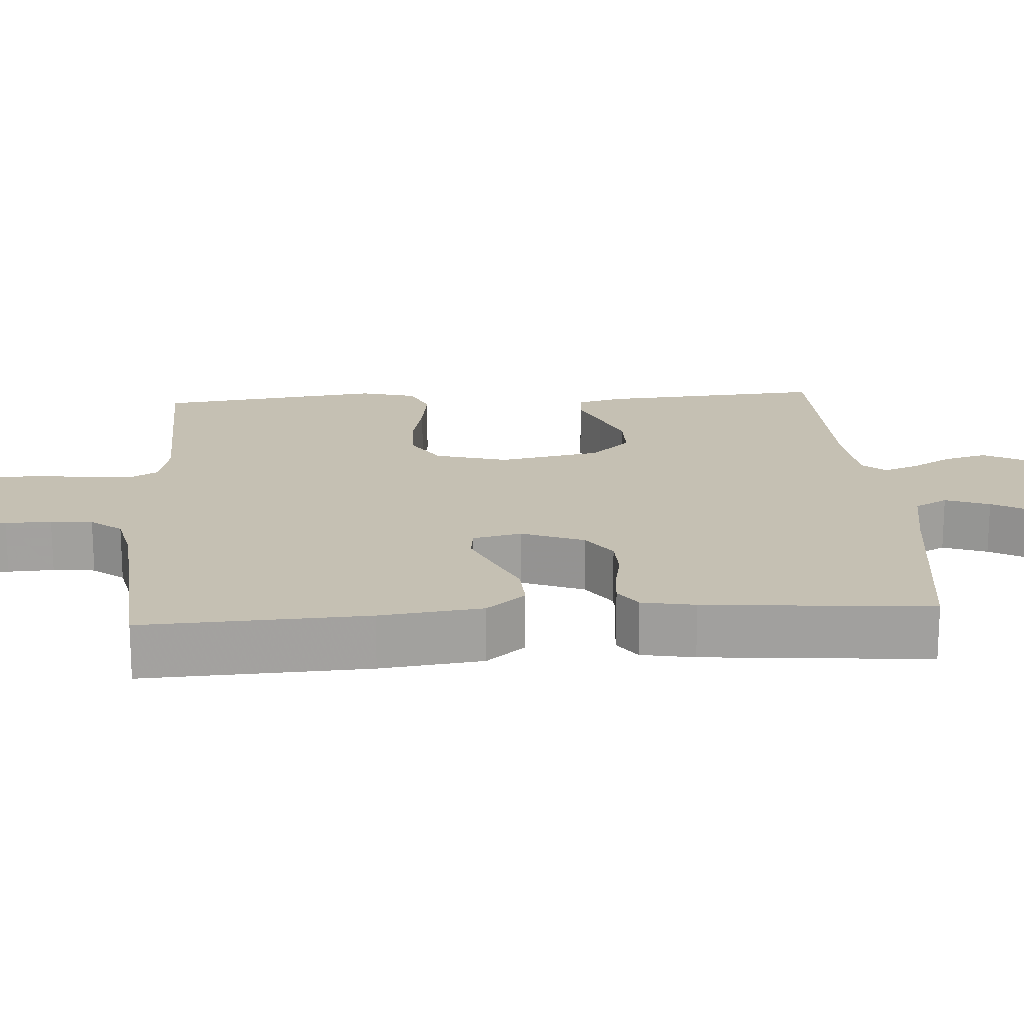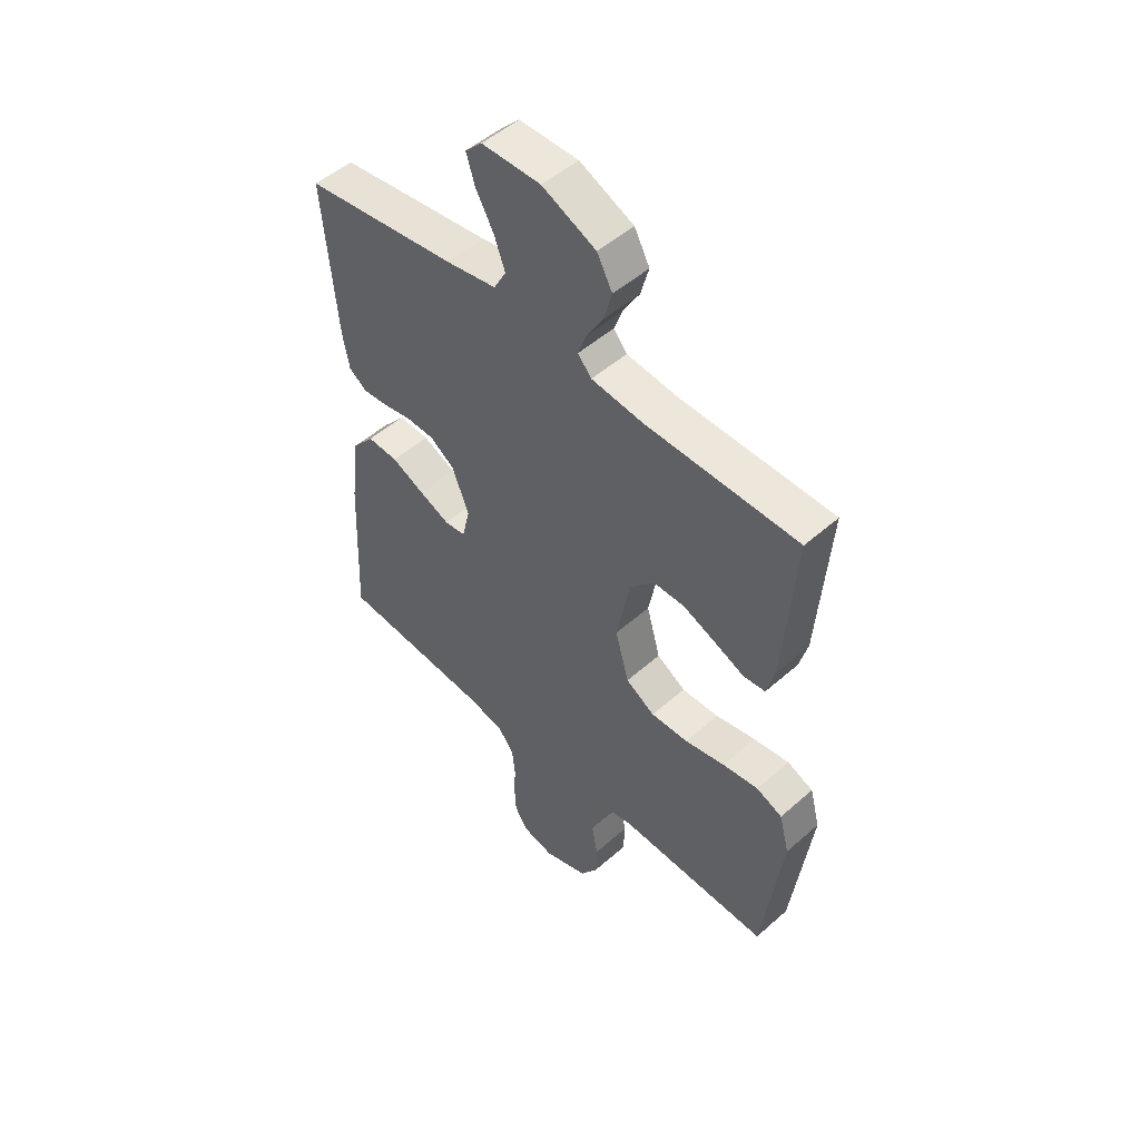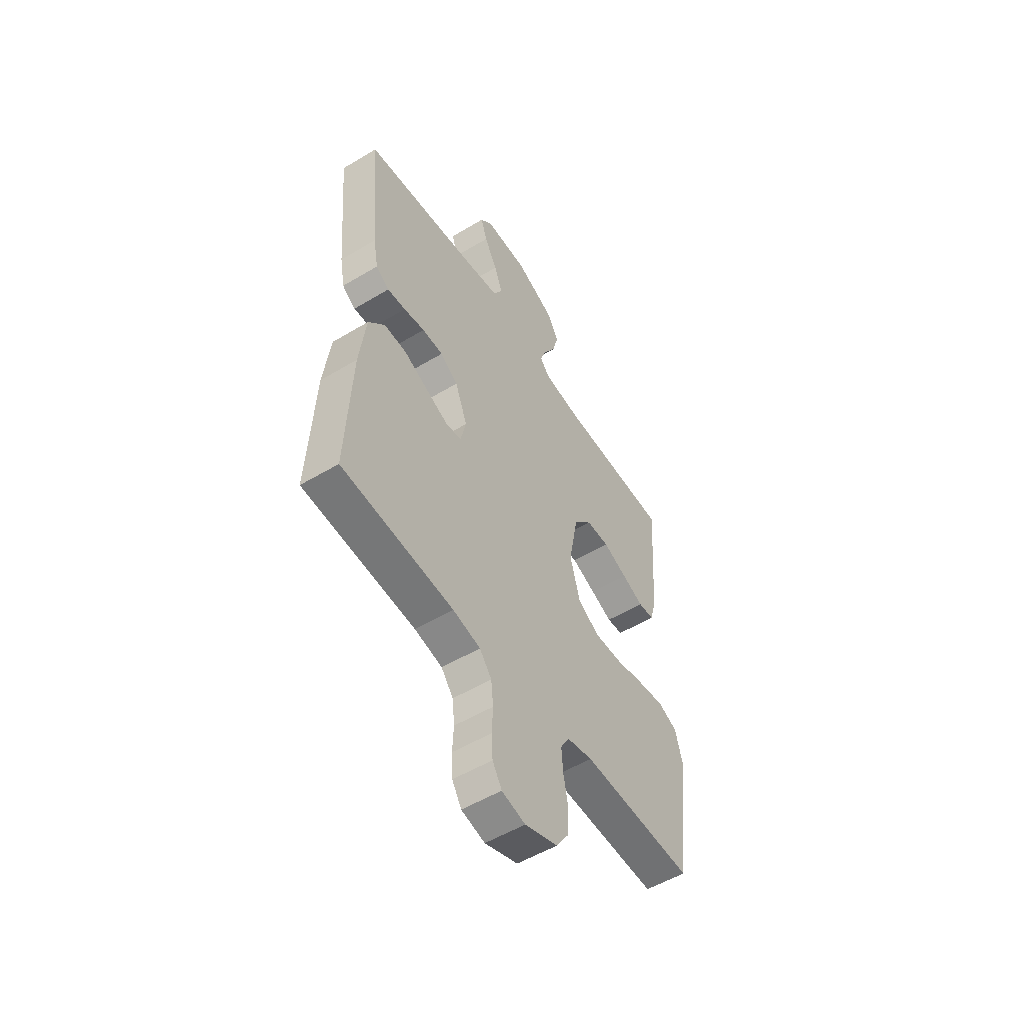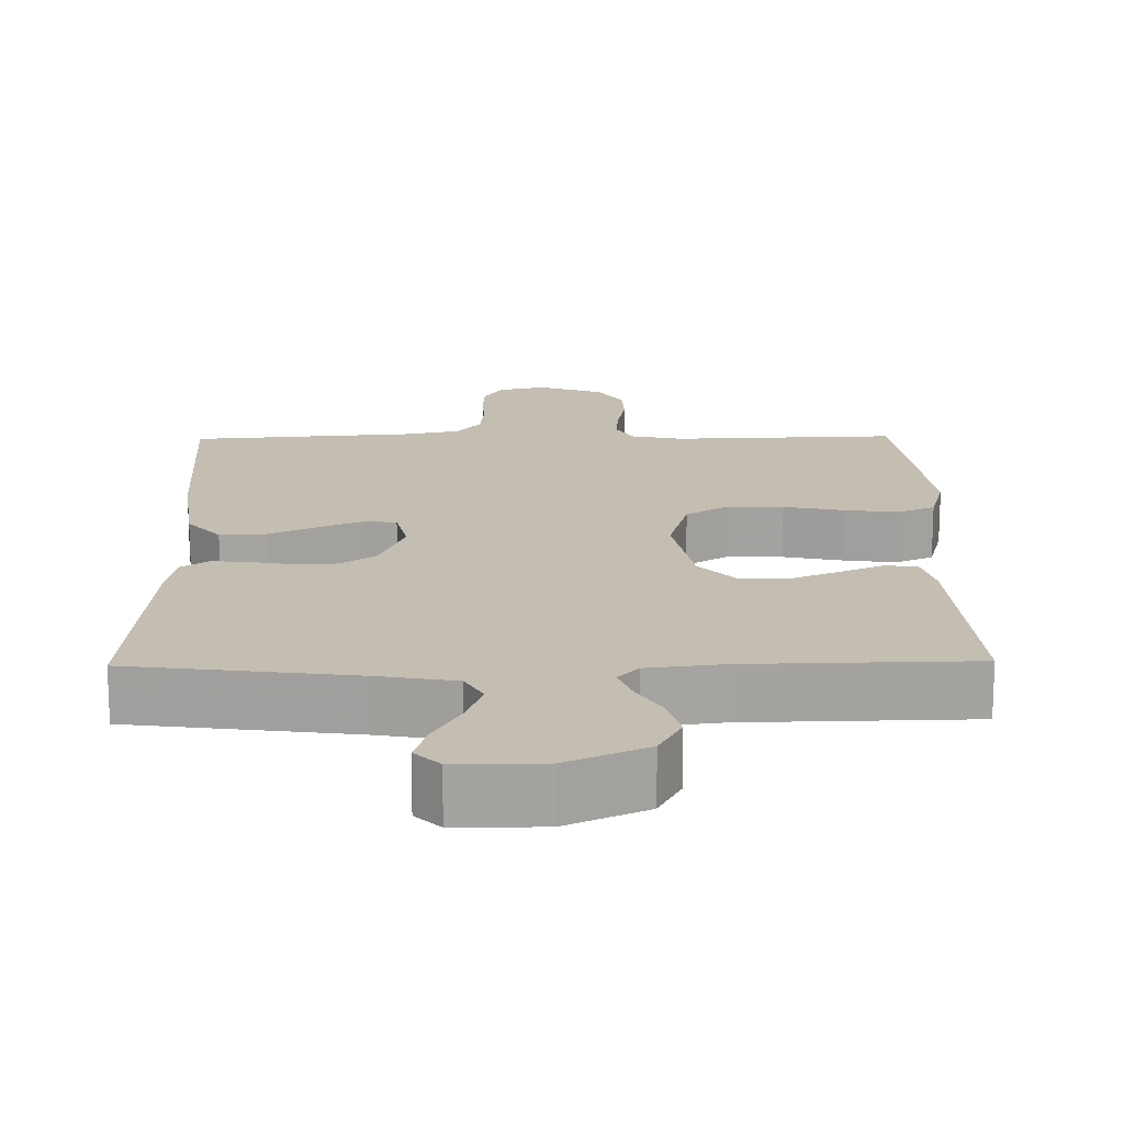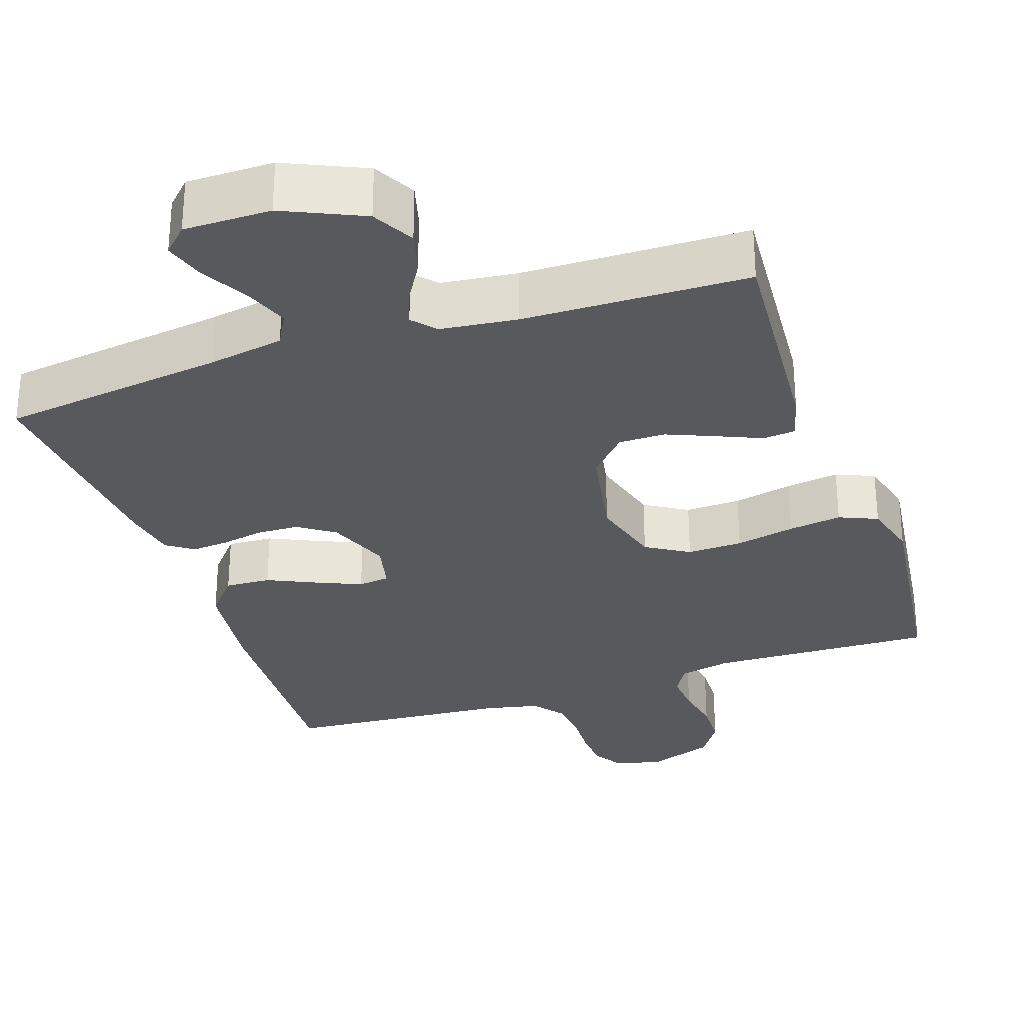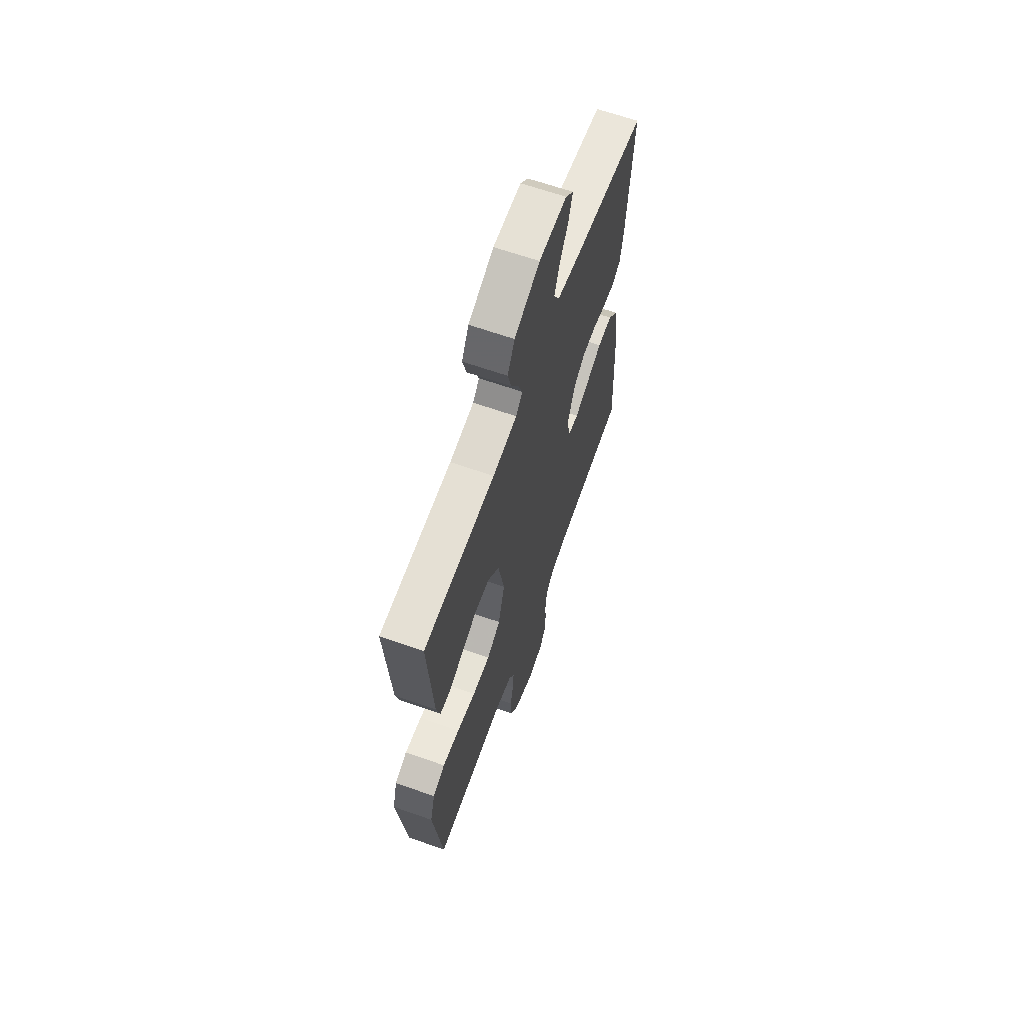
<metadata>
{"format":"obj","ext":"obj","renderer":"f3d","projection":"perspective","resolution":1024,"background":"white","views":[{"elev":18.1,"azim":-93.8,"up":"+Y"},{"elev":50.4,"azim":46.0,"up":"+Z"},{"elev":-53.6,"azim":-57.4,"up":"+Z"},{"elev":17.2,"azim":-0.9,"up":"+Y"},{"elev":-30.1,"azim":18.8,"up":"+Y"},{"elev":64.3,"azim":109.6,"up":"+Z"}]}
</metadata>
<code>
v 0.5 0.07 -0.5
v 0.2 0.07 -0.49
v 0.131 0.07 -0.505
v 0.108 0.07 -0.545
v 0.112 0.07 -0.601
v 0.124 0.07 -0.664
v 0.122 0.07 -0.726
v 0.088 0.07 -0.777
v 0 0.07 -0.808
v -0.063 0.07 -0.793
v -0.088 0.07 -0.752
v -0.091 0.07 -0.697
v -0.088 0.07 -0.636
v -0.094 0.07 -0.58
v -0.126 0.07 -0.539
v -0.2 0.07 -0.523
v -0.5 0.07 -0.5
v -0.486 0.07 -0.2
v -0.469 0.07 -0.063
v -0.425 0.07 -0.011
v -0.364 0.07 -0.014
v -0.299 0.07 -0.044
v -0.239 0.07 -0.07
v -0.197 0.07 -0.065
v -0.182 0.07 0
v -0.215 0.07 0.084
v -0.263 0.07 0.117
v -0.319 0.07 0.119
v -0.376 0.07 0.108
v -0.425 0.07 0.104
v -0.461 0.07 0.129
v -0.474 0.07 0.2
v -0.5 0.07 0.5
v -0.2 0.07 0.54
v -0.099 0.07 0.558
v -0.075 0.07 0.602
v -0.097 0.07 0.661
v -0.132 0.07 0.724
v -0.149 0.07 0.778
v -0.116 0.07 0.811
v 0 0.07 0.811
v 0.106 0.07 0.763
v 0.136 0.07 0.707
v 0.12 0.07 0.649
v 0.088 0.07 0.595
v 0.071 0.07 0.549
v 0.098 0.07 0.518
v 0.2 0.07 0.506
v 0.5 0.07 0.5
v 0.478 0.07 0.2
v 0.462 0.07 0.14
v 0.419 0.07 0.136
v 0.361 0.07 0.161
v 0.296 0.07 0.188
v 0.234 0.07 0.188
v 0.185 0.07 0.135
v 0.159 0.07 0
v 0.186 0.07 -0.097
v 0.243 0.07 -0.132
v 0.317 0.07 -0.13
v 0.396 0.07 -0.113
v 0.467 0.07 -0.103
v 0.518 0.07 -0.125
v 0.538 0.07 -0.2
v 0.5 0 -0.5
v 0.2 0 -0.49
v 0.131 0 -0.505
v 0.108 0 -0.545
v 0.112 0 -0.601
v 0.124 0 -0.664
v 0.122 0 -0.726
v 0.088 0 -0.777
v 0 0 -0.808
v -0.063 0 -0.793
v -0.088 0 -0.752
v -0.091 0 -0.697
v -0.088 0 -0.636
v -0.094 0 -0.58
v -0.126 0 -0.539
v -0.2 0 -0.523
v -0.5 0 -0.5
v -0.486 0 -0.2
v -0.469 0 -0.063
v -0.425 0 -0.011
v -0.364 0 -0.014
v -0.299 0 -0.044
v -0.239 0 -0.07
v -0.197 0 -0.065
v -0.182 0 0
v -0.215 0 0.084
v -0.263 0 0.117
v -0.319 0 0.119
v -0.376 0 0.108
v -0.425 0 0.104
v -0.461 0 0.129
v -0.474 0 0.2
v -0.5 0 0.5
v -0.2 0 0.54
v -0.099 0 0.558
v -0.075 0 0.602
v -0.097 0 0.661
v -0.132 0 0.724
v -0.149 0 0.778
v -0.116 0 0.811
v 0 0 0.811
v 0.106 0 0.763
v 0.136 0 0.707
v 0.12 0 0.649
v 0.088 0 0.595
v 0.071 0 0.549
v 0.098 0 0.518
v 0.2 0 0.506
v 0.5 0 0.5
v 0.478 0 0.2
v 0.462 0 0.14
v 0.419 0 0.136
v 0.361 0 0.161
v 0.296 0 0.188
v 0.234 0 0.188
v 0.185 0 0.135
v 0.159 0 0
v 0.186 0 -0.097
v 0.243 0 -0.132
v 0.317 0 -0.13
v 0.396 0 -0.113
v 0.467 0 -0.103
v 0.518 0 -0.125
v 0.538 0 -0.2
f 64 1 2
f 63 64 2
f 62 63 2
f 61 62 2
f 60 61 2
f 59 60 2 3
f 58 59 3 4
f 57 58 4
f 51 52 53
f 50 51 53
f 49 50 53
f 48 49 53
f 47 48 53 54
f 46 47 54 55
f 43 44 45
f 42 43 45
f 41 42 45
f 40 41 45
f 39 40 45
f 38 39 45
f 37 38 45
f 36 37 45 46
f 46 55 56
f 36 46 56
f 35 36 56
f 32 33 34
f 31 32 34
f 30 31 34
f 29 30 34
f 28 29 34
f 34 35 56
f 28 34 56
f 27 28 56
f 20 21 22
f 19 20 22
f 18 19 22
f 17 18 22
f 16 17 22
f 15 16 22 23
f 14 15 23 24
f 11 12 13
f 10 11 13
f 9 10 13
f 8 9 13
f 7 8 13
f 6 7 13
f 5 6 13
f 4 5 13 14
f 14 24 25
f 4 14 25
f 57 4 25
f 26 27 56 57
f 25 26 57
f 66 65 128
f 66 128 127
f 66 127 126
f 66 126 125
f 66 125 124
f 67 66 124 123
f 68 67 123 122
f 68 122 121
f 117 116 115
f 117 115 114
f 117 114 113
f 117 113 112
f 118 117 112 111
f 119 118 111 110
f 109 108 107
f 109 107 106
f 109 106 105
f 109 105 104
f 109 104 103
f 109 103 102
f 109 102 101
f 110 109 101 100
f 120 119 110
f 120 110 100
f 120 100 99
f 98 97 96
f 98 96 95
f 98 95 94
f 98 94 93
f 98 93 92
f 120 99 98
f 120 98 92
f 120 92 91
f 86 85 84
f 86 84 83
f 86 83 82
f 86 82 81
f 86 81 80
f 87 86 80 79
f 88 87 79 78
f 77 76 75
f 77 75 74
f 77 74 73
f 77 73 72
f 77 72 71
f 77 71 70
f 77 70 69
f 78 77 69 68
f 89 88 78
f 89 78 68
f 89 68 121
f 121 120 91 90
f 121 90 89
f 1 65 66 2
f 2 66 67 3
f 3 67 68 4
f 4 68 69 5
f 5 69 70 6
f 6 70 71 7
f 7 71 72 8
f 8 72 73 9
f 9 73 74 10
f 10 74 75 11
f 11 75 76 12
f 12 76 77 13
f 13 77 78 14
f 14 78 79 15
f 15 79 80 16
f 16 80 81 17
f 17 81 82 18
f 18 82 83 19
f 19 83 84 20
f 20 84 85 21
f 21 85 86 22
f 22 86 87 23
f 23 87 88 24
f 24 88 89 25
f 25 89 90 26
f 26 90 91 27
f 27 91 92 28
f 28 92 93 29
f 29 93 94 30
f 30 94 95 31
f 31 95 96 32
f 32 96 97 33
f 33 97 98 34
f 34 98 99 35
f 35 99 100 36
f 36 100 101 37
f 37 101 102 38
f 38 102 103 39
f 39 103 104 40
f 40 104 105 41
f 41 105 106 42
f 42 106 107 43
f 43 107 108 44
f 44 108 109 45
f 45 109 110 46
f 46 110 111 47
f 47 111 112 48
f 48 112 113 49
f 49 113 114 50
f 50 114 115 51
f 51 115 116 52
f 52 116 117 53
f 53 117 118 54
f 54 118 119 55
f 55 119 120 56
f 56 120 121 57
f 57 121 122 58
f 58 122 123 59
f 59 123 124 60
f 60 124 125 61
f 61 125 126 62
f 62 126 127 63
f 63 127 128 64
f 64 128 65 1

</code>
